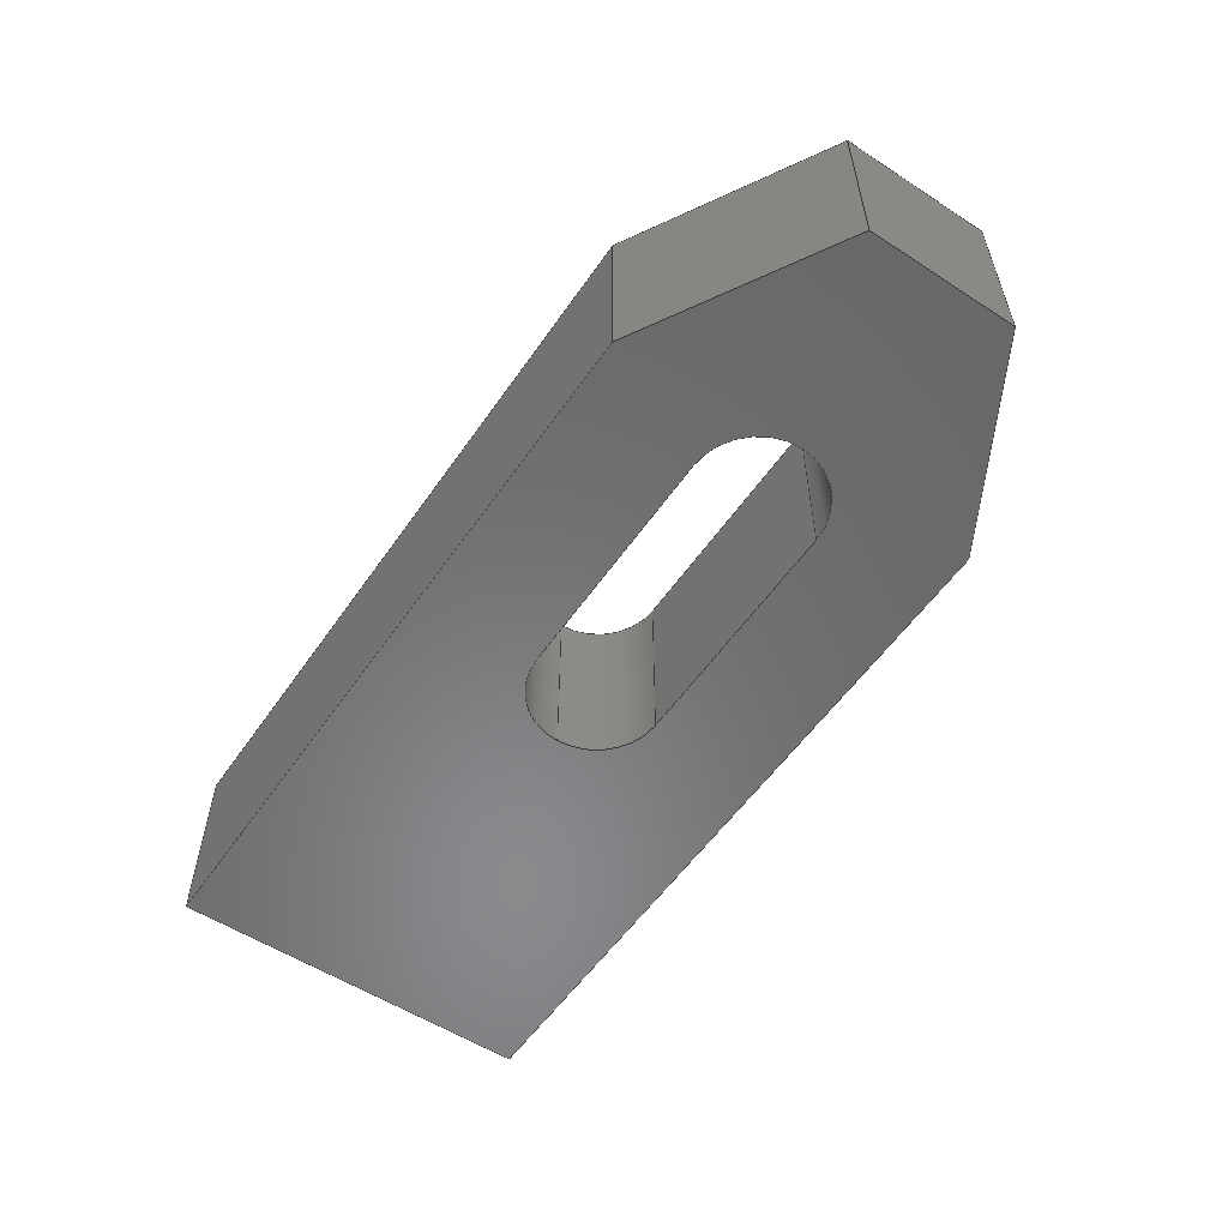
<metadata>
{"format":"step","ext":"stp","renderer":"f3d","projection":"perspective","resolution":1024,"background":"white","views":[{"elev":-55.8,"azim":-124.2,"up":"+Z"}]}
</metadata>
<code>
ISO-10303-21;
DATA;
#1=DESIGN_CONTEXT('',#24,'design');
#2=APPLICATION_PROTOCOL_DEFINITION('INTERNATIONAL STANDARD','config_control_design',1994,#24);
#3=PRODUCT_CATEGORY_RELATIONSHIP('NONE','NONE',#25,#26);
#4=DATE_AND_TIME(#27,#28);
#5=DATE_TIME_ROLE('creation_date');
#6=DATE_TIME_ROLE('classification_date');
#7=PERSON_AND_ORGANIZATION_ROLE('creator');
#8=PERSON_AND_ORGANIZATION_ROLE('design_supplier');
#9=PERSON_AND_ORGANIZATION_ROLE('classification_officer');
#10=PERSON_AND_ORGANIZATION_ROLE('design_owner');
#11=APPROVAL_PERSON_ORGANIZATION(#29,#30,#31);
#12=APPROVAL_DATE_TIME(#4,#30);
#13=CC_DESIGN_APPROVAL(#30,(#32,#33,#34));
#14=CC_DESIGN_DATE_AND_TIME_ASSIGNMENT(#4,#5,(#34));
#15=CC_DESIGN_DATE_AND_TIME_ASSIGNMENT(#4,#6,(#32));
#16=CC_DESIGN_PERSON_AND_ORGANIZATION_ASSIGNMENT(#29,#10,(#35));
#17=CC_DESIGN_PERSON_AND_ORGANIZATION_ASSIGNMENT(#29,#7,(#34));
#18=CC_DESIGN_PERSON_AND_ORGANIZATION_ASSIGNMENT(#29,#7,(#33));
#19=CC_DESIGN_PERSON_AND_ORGANIZATION_ASSIGNMENT(#29,#8,(#33));
#20=CC_DESIGN_SECURITY_CLASSIFICATION(#32,(#33));
#21=CC_DESIGN_PERSON_AND_ORGANIZATION_ASSIGNMENT(#29,#9,(#32));
#22=SHAPE_DEFINITION_REPRESENTATION(#36,#37);
#23= (GEOMETRIC_REPRESENTATION_CONTEXT(3)GLOBAL_UNCERTAINTY_ASSIGNED_CONTEXT((#38))GLOBAL_UNIT_ASSIGNED_CONTEXT((#39,#40,#41))REPRESENTATION_CONTEXT('NONE','WORKSPACE'));
#24=APPLICATION_CONTEXT('CONFIGURATION CONTROLLED 3D DESIGNS OF MECHANICAL PARTS AND ASSEMBLIES');
#25=PRODUCT_CATEGORY('part','NONE');
#26=PRODUCT_RELATED_PRODUCT_CATEGORY('detail',' ',(#35));
#27=CALENDAR_DATE(2014,28,3);
#28=LOCAL_TIME(17,47,4,#42);
#29=PERSON_AND_ORGANIZATION(#43,#44);
#30=APPROVAL(#45,'SOLID MODEL');
#31=APPROVAL_ROLE('APPROVED');
#32=SECURITY_CLASSIFICATION('','',#46);
#33=PRODUCT_DEFINITION_FORMATION_WITH_SPECIFIED_SOURCE(' ','NONE',#35,.NOT_KNOWN.);
#34=PRODUCT_DEFINITION('NONE','NONE',#33,#1);
#35=PRODUCT('1','1','PART-1-DESC',(#47));
#36=PRODUCT_DEFINITION_SHAPE('NONE','NONE',#34);
#37=ADVANCED_BREP_SHAPE_REPRESENTATION('1',(#48,#49),#23);
#38=UNCERTAINTY_MEASURE_WITH_UNIT(LENGTH_MEASURE(1e-06),#39,'','');
#39= (CONVERSION_BASED_UNIT('MILLIMETRE',#50)LENGTH_UNIT()NAMED_UNIT(#51));
#40= (NAMED_UNIT(#52)PLANE_ANGLE_UNIT()SI_UNIT($,.RADIAN.));
#41= (NAMED_UNIT(#52)SOLID_ANGLE_UNIT()SI_UNIT($,.STERADIAN.));
#42=COORDINATED_UNIVERSAL_TIME_OFFSET(1,0,.AHEAD.);
#43=PERSON('','UNSPECIFIED',$,$,$,$);
#44=ORGANIZATION('UNSPECIFIED','UNSPECIFIED','UNSPECIFIED');
#45=APPROVAL_STATUS('approved');
#46=SECURITY_CLASSIFICATION_LEVEL('unclassified');
#47=MECHANICAL_CONTEXT('',#24,'mechanical');
#48=MANIFOLD_SOLID_BREP('1',#53);
#49=AXIS2_PLACEMENT_3D('',#54,#55,#56);
#50=LENGTH_MEASURE_WITH_UNIT(LENGTH_MEASURE(1),#57);
#51=DIMENSIONAL_EXPONENTS(1,0,0,0,0,0,0);
#52=DIMENSIONAL_EXPONENTS(0,0,0,0,0,0,0);
#53=CLOSED_SHELL('',(#58,#59,#60,#61,#62,#63,#64,#65,#66,#67,#68,#69,#70,#71));
#54=CARTESIAN_POINT('',(0,0,0));
#55=DIRECTION('',(0,0,1));
#56=DIRECTION('',(1,0,0));
#57= (NAMED_UNIT(#51)LENGTH_UNIT()SI_UNIT(.MILLI.,.METRE.));
#58=ADVANCED_FACE('',(#72),#73,.F.);
#59=ADVANCED_FACE('',(#74),#75,.F.);
#60=ADVANCED_FACE('',(#76),#77,.F.);
#61=ADVANCED_FACE('',(#78),#79,.F.);
#62=ADVANCED_FACE('',(#80),#81,.F.);
#63=ADVANCED_FACE('',(#82),#83,.F.);
#64=ADVANCED_FACE('',(#84),#85,.T.);
#65=ADVANCED_FACE('',(#86),#87,.T.);
#66=ADVANCED_FACE('',(#88),#89,.T.);
#67=ADVANCED_FACE('',(#90),#91,.T.);
#68=ADVANCED_FACE('',(#92),#93,.T.);
#69=ADVANCED_FACE('',(#94),#95,.T.);
#70=ADVANCED_FACE('',(#96,#97),#98,.T.);
#71=ADVANCED_FACE('',(#99,#100),#101,.F.);
#72=FACE_OUTER_BOUND('',#102,.T.);
#73=CYLINDRICAL_SURFACE('',#103,3.5);
#74=FACE_OUTER_BOUND('',#104,.T.);
#75=CYLINDRICAL_SURFACE('',#105,3.5);
#76=FACE_OUTER_BOUND('',#106,.T.);
#77=CYLINDRICAL_SURFACE('',#107,3.5);
#78=FACE_OUTER_BOUND('',#108,.T.);
#79=PLANE('',#109);
#80=FACE_OUTER_BOUND('',#110,.T.);
#81=CYLINDRICAL_SURFACE('',#111,3.5);
#82=FACE_OUTER_BOUND('',#112,.T.);
#83=PLANE('',#113);
#84=FACE_OUTER_BOUND('',#114,.T.);
#85=PLANE('',#115);
#86=FACE_OUTER_BOUND('',#116,.T.);
#87=PLANE('',#117);
#88=FACE_OUTER_BOUND('',#118,.T.);
#89=PLANE('',#119);
#90=FACE_OUTER_BOUND('',#120,.T.);
#91=PLANE('',#121);
#92=FACE_OUTER_BOUND('',#122,.T.);
#93=PLANE('',#123);
#94=FACE_OUTER_BOUND('',#124,.T.);
#95=PLANE('',#125);
#96=FACE_BOUND('',#126,.T.);
#97=FACE_OUTER_BOUND('',#127,.T.);
#98=PLANE('',#128);
#99=FACE_BOUND('',#129,.T.);
#100=FACE_OUTER_BOUND('',#130,.T.);
#101=PLANE('',#131);
#102=EDGE_LOOP('',(#132,#133,#134,#135));
#103=AXIS2_PLACEMENT_3D('',#136,#137,#138);
#104=EDGE_LOOP('',(#139,#140,#141,#142));
#105=AXIS2_PLACEMENT_3D('',#143,#144,#145);
#106=EDGE_LOOP('',(#146,#147,#148,#149));
#107=AXIS2_PLACEMENT_3D('',#150,#151,#152);
#108=EDGE_LOOP('',(#153,#154,#155,#156));
#109=AXIS2_PLACEMENT_3D('',#157,#158,#159);
#110=EDGE_LOOP('',(#160,#161,#162,#163));
#111=AXIS2_PLACEMENT_3D('',#164,#165,#166);
#112=EDGE_LOOP('',(#167,#168,#169,#170));
#113=AXIS2_PLACEMENT_3D('',#171,#172,#173);
#114=EDGE_LOOP('',(#174,#175,#176,#177));
#115=AXIS2_PLACEMENT_3D('',#178,#179,#180);
#116=EDGE_LOOP('',(#181,#182,#183,#184));
#117=AXIS2_PLACEMENT_3D('',#185,#186,#187);
#118=EDGE_LOOP('',(#188,#189,#190,#191));
#119=AXIS2_PLACEMENT_3D('',#192,#193,#194);
#120=EDGE_LOOP('',(#195,#196,#197,#198));
#121=AXIS2_PLACEMENT_3D('',#199,#200,#201);
#122=EDGE_LOOP('',(#202,#203,#204,#205));
#123=AXIS2_PLACEMENT_3D('',#206,#207,#208);
#124=EDGE_LOOP('',(#209,#210,#211,#212));
#125=AXIS2_PLACEMENT_3D('',#213,#214,#215);
#126=EDGE_LOOP('',(#216,#217,#218,#219,#220,#221));
#127=EDGE_LOOP('',(#222,#223,#224,#225,#226,#227));
#128=AXIS2_PLACEMENT_3D('',#228,#229,#230);
#129=EDGE_LOOP('',(#231,#232,#233,#234,#235,#236));
#130=EDGE_LOOP('',(#237,#238,#239,#240,#241,#242));
#131=AXIS2_PLACEMENT_3D('',#243,#244,#245);
#132=ORIENTED_EDGE('',*,*,#246,.F.);
#133=ORIENTED_EDGE('',*,*,#247,.F.);
#134=ORIENTED_EDGE('',*,*,#248,.T.);
#135=ORIENTED_EDGE('',*,*,#249,.F.);
#136=CARTESIAN_POINT('',(13.5,0,-5));
#137=DIRECTION('',(0,0,-1));
#138=DIRECTION('',(1,0,0));
#139=ORIENTED_EDGE('',*,*,#250,.F.);
#140=ORIENTED_EDGE('',*,*,#251,.F.);
#141=ORIENTED_EDGE('',*,*,#252,.F.);
#142=ORIENTED_EDGE('',*,*,#253,.F.);
#143=CARTESIAN_POINT('',(26.5,0,-5));
#144=DIRECTION('',(0,0,-1));
#145=DIRECTION('',(1,0,0));
#146=ORIENTED_EDGE('',*,*,#250,.T.);
#147=ORIENTED_EDGE('',*,*,#254,.F.);
#148=ORIENTED_EDGE('',*,*,#255,.T.);
#149=ORIENTED_EDGE('',*,*,#256,.F.);
#150=CARTESIAN_POINT('',(26.5,0,-5));
#151=DIRECTION('',(0,0,-1));
#152=DIRECTION('',(1,0,0));
#153=ORIENTED_EDGE('',*,*,#257,.F.);
#154=ORIENTED_EDGE('',*,*,#255,.F.);
#155=ORIENTED_EDGE('',*,*,#258,.F.);
#156=ORIENTED_EDGE('',*,*,#259,.T.);
#157=CARTESIAN_POINT('',(26.5,-3.5,-5));
#158=DIRECTION('',(0,-1,0));
#159=DIRECTION('',(1,0,0));
#160=ORIENTED_EDGE('',*,*,#246,.T.);
#161=ORIENTED_EDGE('',*,*,#260,.F.);
#162=ORIENTED_EDGE('',*,*,#259,.F.);
#163=ORIENTED_EDGE('',*,*,#261,.F.);
#164=CARTESIAN_POINT('',(13.5,0,-5));
#165=DIRECTION('',(0,0,-1));
#166=DIRECTION('',(1,0,0));
#167=ORIENTED_EDGE('',*,*,#262,.F.);
#168=ORIENTED_EDGE('',*,*,#248,.F.);
#169=ORIENTED_EDGE('',*,*,#263,.F.);
#170=ORIENTED_EDGE('',*,*,#252,.T.);
#171=CARTESIAN_POINT('',(13.5,3.5,-5));
#172=DIRECTION('',(0,1,0));
#173=DIRECTION('',(-1,0,0));
#174=ORIENTED_EDGE('',*,*,#264,.T.);
#175=ORIENTED_EDGE('',*,*,#265,.F.);
#176=ORIENTED_EDGE('',*,*,#266,.T.);
#177=ORIENTED_EDGE('',*,*,#267,.T.);
#178=CARTESIAN_POINT('',(0,4,0));
#179=DIRECTION('',(-0.5,0.866,0));
#180=DIRECTION('',(-0.866,-0.5,0));
#181=ORIENTED_EDGE('',*,*,#268,.T.);
#182=ORIENTED_EDGE('',*,*,#269,.F.);
#183=ORIENTED_EDGE('',*,*,#270,.T.);
#184=ORIENTED_EDGE('',*,*,#265,.T.);
#185=CARTESIAN_POINT('',(10.39,10,0));
#186=DIRECTION('',(0,1,0));
#187=DIRECTION('',(-1,0,0));
#188=ORIENTED_EDGE('',*,*,#271,.T.);
#189=ORIENTED_EDGE('',*,*,#272,.F.);
#190=ORIENTED_EDGE('',*,*,#273,.T.);
#191=ORIENTED_EDGE('',*,*,#269,.T.);
#192=CARTESIAN_POINT('',(50,10,0));
#193=DIRECTION('',(1,-6.123e-17,0));
#194=DIRECTION('',(6.123e-17,1,0));
#195=ORIENTED_EDGE('',*,*,#274,.T.);
#196=ORIENTED_EDGE('',*,*,#275,.F.);
#197=ORIENTED_EDGE('',*,*,#276,.T.);
#198=ORIENTED_EDGE('',*,*,#272,.T.);
#199=CARTESIAN_POINT('',(50,-10,0));
#200=DIRECTION('',(0,-1,0));
#201=DIRECTION('',(1,0,0));
#202=ORIENTED_EDGE('',*,*,#277,.T.);
#203=ORIENTED_EDGE('',*,*,#278,.F.);
#204=ORIENTED_EDGE('',*,*,#279,.T.);
#205=ORIENTED_EDGE('',*,*,#275,.T.);
#206=CARTESIAN_POINT('',(10.39,-10,0));
#207=DIRECTION('',(-0.5,-0.866,0));
#208=DIRECTION('',(0.866,-0.5,0));
#209=ORIENTED_EDGE('',*,*,#280,.T.);
#210=ORIENTED_EDGE('',*,*,#267,.F.);
#211=ORIENTED_EDGE('',*,*,#281,.T.);
#212=ORIENTED_EDGE('',*,*,#278,.T.);
#213=CARTESIAN_POINT('',(0,-4,0));
#214=DIRECTION('',(-1,0,0));
#215=DIRECTION('',(0,-1,0));
#216=ORIENTED_EDGE('',*,*,#260,.T.);
#217=ORIENTED_EDGE('',*,*,#249,.T.);
#218=ORIENTED_EDGE('',*,*,#262,.T.);
#219=ORIENTED_EDGE('',*,*,#251,.T.);
#220=ORIENTED_EDGE('',*,*,#256,.T.);
#221=ORIENTED_EDGE('',*,*,#257,.T.);
#222=ORIENTED_EDGE('',*,*,#264,.F.);
#223=ORIENTED_EDGE('',*,*,#280,.F.);
#224=ORIENTED_EDGE('',*,*,#277,.F.);
#225=ORIENTED_EDGE('',*,*,#274,.F.);
#226=ORIENTED_EDGE('',*,*,#271,.F.);
#227=ORIENTED_EDGE('',*,*,#268,.F.);
#228=CARTESIAN_POINT('',(26.8,1.665e-15,10));
#229=DIRECTION('',(0,0,1));
#230=DIRECTION('',(1,0,0));
#231=ORIENTED_EDGE('',*,*,#247,.T.);
#232=ORIENTED_EDGE('',*,*,#261,.T.);
#233=ORIENTED_EDGE('',*,*,#258,.T.);
#234=ORIENTED_EDGE('',*,*,#254,.T.);
#235=ORIENTED_EDGE('',*,*,#253,.T.);
#236=ORIENTED_EDGE('',*,*,#263,.T.);
#237=ORIENTED_EDGE('',*,*,#281,.F.);
#238=ORIENTED_EDGE('',*,*,#266,.F.);
#239=ORIENTED_EDGE('',*,*,#270,.F.);
#240=ORIENTED_EDGE('',*,*,#273,.F.);
#241=ORIENTED_EDGE('',*,*,#276,.F.);
#242=ORIENTED_EDGE('',*,*,#279,.F.);
#243=CARTESIAN_POINT('',(26.8,1.665e-15,0));
#244=DIRECTION('',(0,0,1));
#245=DIRECTION('',(1,0,0));
#246=EDGE_CURVE('',#282,#283,#284,.T.);
#247=EDGE_CURVE('',#285,#282,#286,.T.);
#248=EDGE_CURVE('',#285,#287,#288,.T.);
#249=EDGE_CURVE('',#283,#287,#289,.T.);
#250=EDGE_CURVE('',#290,#291,#292,.T.);
#251=EDGE_CURVE('',#293,#290,#294,.T.);
#252=EDGE_CURVE('',#295,#293,#296,.T.);
#253=EDGE_CURVE('',#291,#295,#297,.T.);
#254=EDGE_CURVE('',#298,#291,#299,.T.);
#255=EDGE_CURVE('',#298,#300,#301,.T.);
#256=EDGE_CURVE('',#290,#300,#302,.T.);
#257=EDGE_CURVE('',#300,#303,#304,.T.);
#258=EDGE_CURVE('',#305,#298,#306,.T.);
#259=EDGE_CURVE('',#305,#303,#307,.T.);
#260=EDGE_CURVE('',#303,#283,#308,.T.);
#261=EDGE_CURVE('',#282,#305,#309,.T.);
#262=EDGE_CURVE('',#287,#293,#310,.T.);
#263=EDGE_CURVE('',#295,#285,#311,.T.);
#264=EDGE_CURVE('',#312,#313,#314,.T.);
#265=EDGE_CURVE('',#315,#313,#316,.T.);
#266=EDGE_CURVE('',#315,#317,#318,.T.);
#267=EDGE_CURVE('',#317,#312,#319,.T.);
#268=EDGE_CURVE('',#313,#320,#321,.T.);
#269=EDGE_CURVE('',#322,#320,#323,.T.);
#270=EDGE_CURVE('',#322,#315,#324,.T.);
#271=EDGE_CURVE('',#320,#325,#326,.T.);
#272=EDGE_CURVE('',#327,#325,#328,.T.);
#273=EDGE_CURVE('',#327,#322,#329,.T.);
#274=EDGE_CURVE('',#325,#330,#331,.T.);
#275=EDGE_CURVE('',#332,#330,#333,.T.);
#276=EDGE_CURVE('',#332,#327,#334,.T.);
#277=EDGE_CURVE('',#330,#335,#336,.T.);
#278=EDGE_CURVE('',#337,#335,#338,.T.);
#279=EDGE_CURVE('',#337,#332,#339,.T.);
#280=EDGE_CURVE('',#335,#312,#340,.T.);
#281=EDGE_CURVE('',#317,#337,#341,.T.);
#282=VERTEX_POINT('',#342);
#283=VERTEX_POINT('',#343);
#284=LINE('',#344,#345);
#285=VERTEX_POINT('',#346);
#286=CIRCLE('',#347,3.5);
#287=VERTEX_POINT('',#348);
#288=LINE('',#349,#350);
#289=CIRCLE('',#351,3.5);
#290=VERTEX_POINT('',#352);
#291=VERTEX_POINT('',#353);
#292=LINE('',#354,#355);
#293=VERTEX_POINT('',#356);
#294=CIRCLE('',#357,3.5);
#295=VERTEX_POINT('',#358);
#296=LINE('',#359,#360);
#297=CIRCLE('',#361,3.5);
#298=VERTEX_POINT('',#362);
#299=CIRCLE('',#363,3.5);
#300=VERTEX_POINT('',#364);
#301=LINE('',#365,#366);
#302=CIRCLE('',#367,3.5);
#303=VERTEX_POINT('',#368);
#304=LINE('',#369,#370);
#305=VERTEX_POINT('',#371);
#306=LINE('',#372,#373);
#307=LINE('',#374,#375);
#308=CIRCLE('',#376,3.5);
#309=CIRCLE('',#377,3.5);
#310=LINE('',#378,#379);
#311=LINE('',#380,#381);
#312=VERTEX_POINT('',#382);
#313=VERTEX_POINT('',#383);
#314=LINE('',#384,#385);
#315=VERTEX_POINT('',#386);
#316=LINE('',#387,#388);
#317=VERTEX_POINT('',#389);
#318=LINE('',#390,#391);
#319=LINE('',#392,#393);
#320=VERTEX_POINT('',#394);
#321=LINE('',#395,#396);
#322=VERTEX_POINT('',#397);
#323=LINE('',#398,#399);
#324=LINE('',#400,#401);
#325=VERTEX_POINT('',#402);
#326=LINE('',#403,#404);
#327=VERTEX_POINT('',#405);
#328=LINE('',#406,#407);
#329=LINE('',#408,#409);
#330=VERTEX_POINT('',#410);
#331=LINE('',#411,#412);
#332=VERTEX_POINT('',#413);
#333=LINE('',#414,#415);
#334=LINE('',#416,#417);
#335=VERTEX_POINT('',#418);
#336=LINE('',#419,#420);
#337=VERTEX_POINT('',#421);
#338=LINE('',#422,#423);
#339=LINE('',#424,#425);
#340=LINE('',#426,#427);
#341=LINE('',#428,#429);
#342=CARTESIAN_POINT('',(10,4.286e-16,0));
#343=CARTESIAN_POINT('',(10,4.286e-16,10));
#344=CARTESIAN_POINT('',(10,4.286e-16,5));
#345=VECTOR('',#430,1);
#346=CARTESIAN_POINT('',(13.5,3.5,0));
#347=AXIS2_PLACEMENT_3D('',#431,#432,#433);
#348=CARTESIAN_POINT('',(13.5,3.5,10));
#349=CARTESIAN_POINT('',(13.5,3.5,-5));
#350=VECTOR('',#434,1);
#351=AXIS2_PLACEMENT_3D('',#435,#436,#437);
#352=CARTESIAN_POINT('',(30,-4.286e-16,10));
#353=CARTESIAN_POINT('',(30,-4.286e-16,0));
#354=CARTESIAN_POINT('',(30,-4.286e-16,5));
#355=VECTOR('',#438,1);
#356=CARTESIAN_POINT('',(26.5,3.5,10));
#357=AXIS2_PLACEMENT_3D('',#439,#440,#441);
#358=CARTESIAN_POINT('',(26.5,3.5,0));
#359=CARTESIAN_POINT('',(26.5,3.5,-5));
#360=VECTOR('',#442,1);
#361=AXIS2_PLACEMENT_3D('',#443,#444,#445);
#362=CARTESIAN_POINT('',(26.5,-3.5,0));
#363=AXIS2_PLACEMENT_3D('',#446,#447,#448);
#364=CARTESIAN_POINT('',(26.5,-3.5,10));
#365=CARTESIAN_POINT('',(26.5,-3.5,-5));
#366=VECTOR('',#449,1);
#367=AXIS2_PLACEMENT_3D('',#450,#451,#452);
#368=CARTESIAN_POINT('',(13.5,-3.5,10));
#369=CARTESIAN_POINT('',(26.65,-3.5,10));
#370=VECTOR('',#453,1);
#371=CARTESIAN_POINT('',(13.5,-3.5,0));
#372=CARTESIAN_POINT('',(26.65,-3.5,0));
#373=VECTOR('',#454,1);
#374=CARTESIAN_POINT('',(13.5,-3.5,-5));
#375=VECTOR('',#455,1);
#376=AXIS2_PLACEMENT_3D('',#456,#457,#458);
#377=AXIS2_PLACEMENT_3D('',#459,#460,#461);
#378=CARTESIAN_POINT('',(20.15,3.5,10));
#379=VECTOR('',#462,1);
#380=CARTESIAN_POINT('',(20.15,3.5,0));
#381=VECTOR('',#463,1);
#382=CARTESIAN_POINT('',(0,4,10));
#383=CARTESIAN_POINT('',(10.39,10,10));
#384=CARTESIAN_POINT('',(10.39,10,10));
#385=VECTOR('',#464,1);
#386=CARTESIAN_POINT('',(10.39,10,0));
#387=CARTESIAN_POINT('',(10.39,10,0));
#388=VECTOR('',#465,1);
#389=CARTESIAN_POINT('',(0,4,0));
#390=CARTESIAN_POINT('',(10.39,10,0));
#391=VECTOR('',#466,1);
#392=CARTESIAN_POINT('',(0,4,0));
#393=VECTOR('',#467,1);
#394=CARTESIAN_POINT('',(50,10,10));
#395=CARTESIAN_POINT('',(50,10,10));
#396=VECTOR('',#468,1);
#397=CARTESIAN_POINT('',(50,10,0));
#398=CARTESIAN_POINT('',(50,10,0));
#399=VECTOR('',#469,1);
#400=CARTESIAN_POINT('',(50,10,0));
#401=VECTOR('',#470,1);
#402=CARTESIAN_POINT('',(50,-10,10));
#403=CARTESIAN_POINT('',(50,-10,10));
#404=VECTOR('',#471,1);
#405=CARTESIAN_POINT('',(50,-10,0));
#406=CARTESIAN_POINT('',(50,-10,0));
#407=VECTOR('',#472,1);
#408=CARTESIAN_POINT('',(50,-10,0));
#409=VECTOR('',#473,1);
#410=CARTESIAN_POINT('',(10.39,-10,10));
#411=CARTESIAN_POINT('',(10.39,-10,10));
#412=VECTOR('',#474,1);
#413=CARTESIAN_POINT('',(10.39,-10,0));
#414=CARTESIAN_POINT('',(10.39,-10,0));
#415=VECTOR('',#475,1);
#416=CARTESIAN_POINT('',(10.39,-10,0));
#417=VECTOR('',#476,1);
#418=CARTESIAN_POINT('',(0,-4,10));
#419=CARTESIAN_POINT('',(0,-4,10));
#420=VECTOR('',#477,1);
#421=CARTESIAN_POINT('',(0,-4,0));
#422=CARTESIAN_POINT('',(0,-4,0));
#423=VECTOR('',#478,1);
#424=CARTESIAN_POINT('',(0,-4,0));
#425=VECTOR('',#479,1);
#426=CARTESIAN_POINT('',(0,4,10));
#427=VECTOR('',#480,1);
#428=CARTESIAN_POINT('',(0,4,0));
#429=VECTOR('',#481,1);
#430=DIRECTION('',(0,0,1));
#431=CARTESIAN_POINT('',(13.5,0,0));
#432=DIRECTION('',(0,0,1));
#433=DIRECTION('',(1,0,0));
#434=DIRECTION('',(0,0,1));
#435=CARTESIAN_POINT('',(13.5,0,10));
#436=DIRECTION('',(0,0,-1));
#437=DIRECTION('',(1,0,0));
#438=DIRECTION('',(0,0,-1));
#439=CARTESIAN_POINT('',(26.5,0,10));
#440=DIRECTION('',(0,0,-1));
#441=DIRECTION('',(1,0,0));
#442=DIRECTION('',(0,0,1));
#443=CARTESIAN_POINT('',(26.5,0,0));
#444=DIRECTION('',(0,0,1));
#445=DIRECTION('',(1,0,0));
#446=CARTESIAN_POINT('',(26.5,0,0));
#447=DIRECTION('',(0,0,1));
#448=DIRECTION('',(1,0,0));
#449=DIRECTION('',(0,0,1));
#450=CARTESIAN_POINT('',(26.5,0,10));
#451=DIRECTION('',(0,0,-1));
#452=DIRECTION('',(1,0,0));
#453=DIRECTION('',(-1,0,0));
#454=DIRECTION('',(1,0,0));
#455=DIRECTION('',(0,0,1));
#456=CARTESIAN_POINT('',(13.5,0,10));
#457=DIRECTION('',(0,0,-1));
#458=DIRECTION('',(1,0,0));
#459=CARTESIAN_POINT('',(13.5,0,0));
#460=DIRECTION('',(0,0,1));
#461=DIRECTION('',(1,0,0));
#462=DIRECTION('',(1,0,0));
#463=DIRECTION('',(-1,0,0));
#464=DIRECTION('',(0.866,0.5,0));
#465=DIRECTION('',(0,0,1));
#466=DIRECTION('',(-0.866,-0.5,0));
#467=DIRECTION('',(0,0,1));
#468=DIRECTION('',(1,0,0));
#469=DIRECTION('',(0,0,1));
#470=DIRECTION('',(-1,0,0));
#471=DIRECTION('',(-6.123e-17,-1,0));
#472=DIRECTION('',(0,0,1));
#473=DIRECTION('',(6.123e-17,1,0));
#474=DIRECTION('',(-1,0,0));
#475=DIRECTION('',(0,0,1));
#476=DIRECTION('',(1,0,0));
#477=DIRECTION('',(-0.866,0.5,0));
#478=DIRECTION('',(0,0,1));
#479=DIRECTION('',(0.866,-0.5,0));
#480=DIRECTION('',(0,1,0));
#481=DIRECTION('',(0,-1,0));
ENDSEC;
END-ISO-10303-21;

</code>
